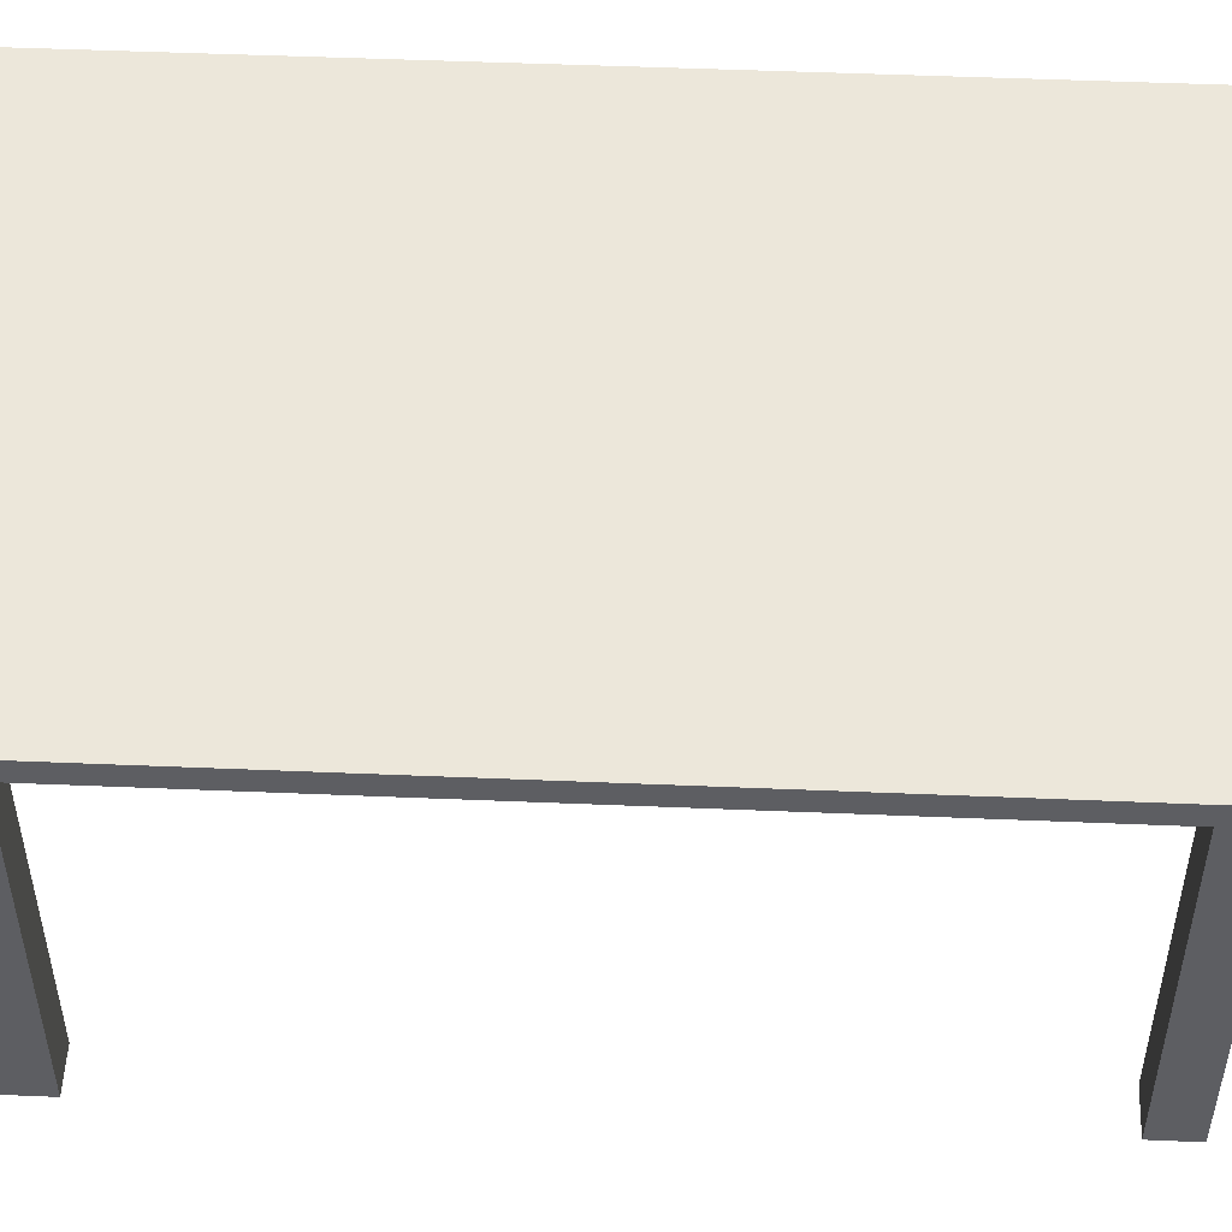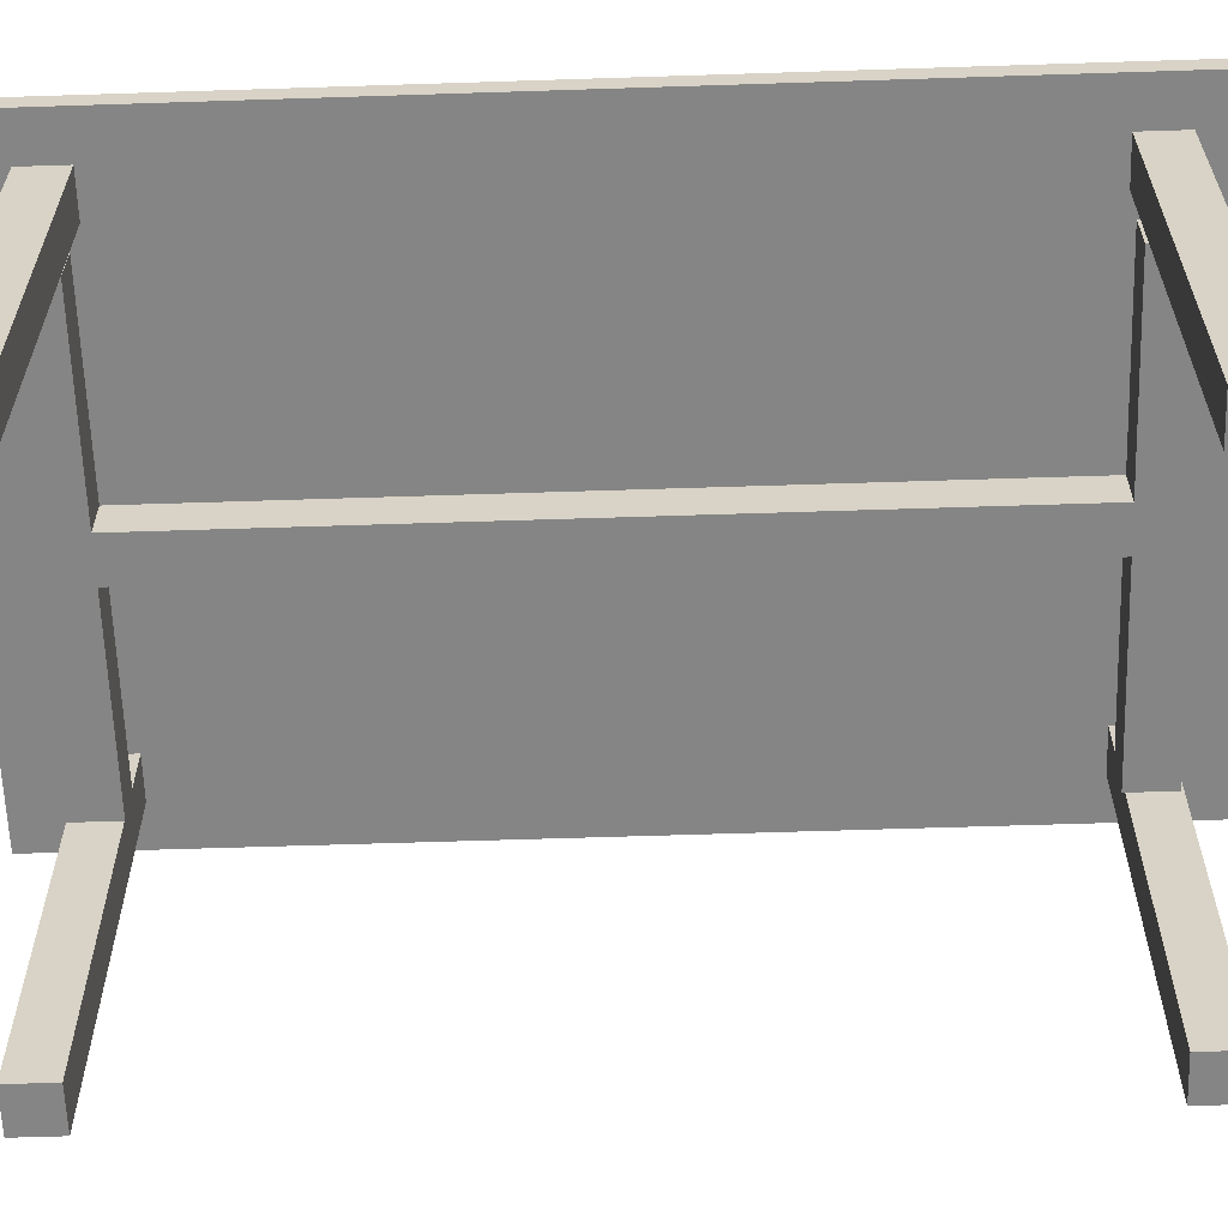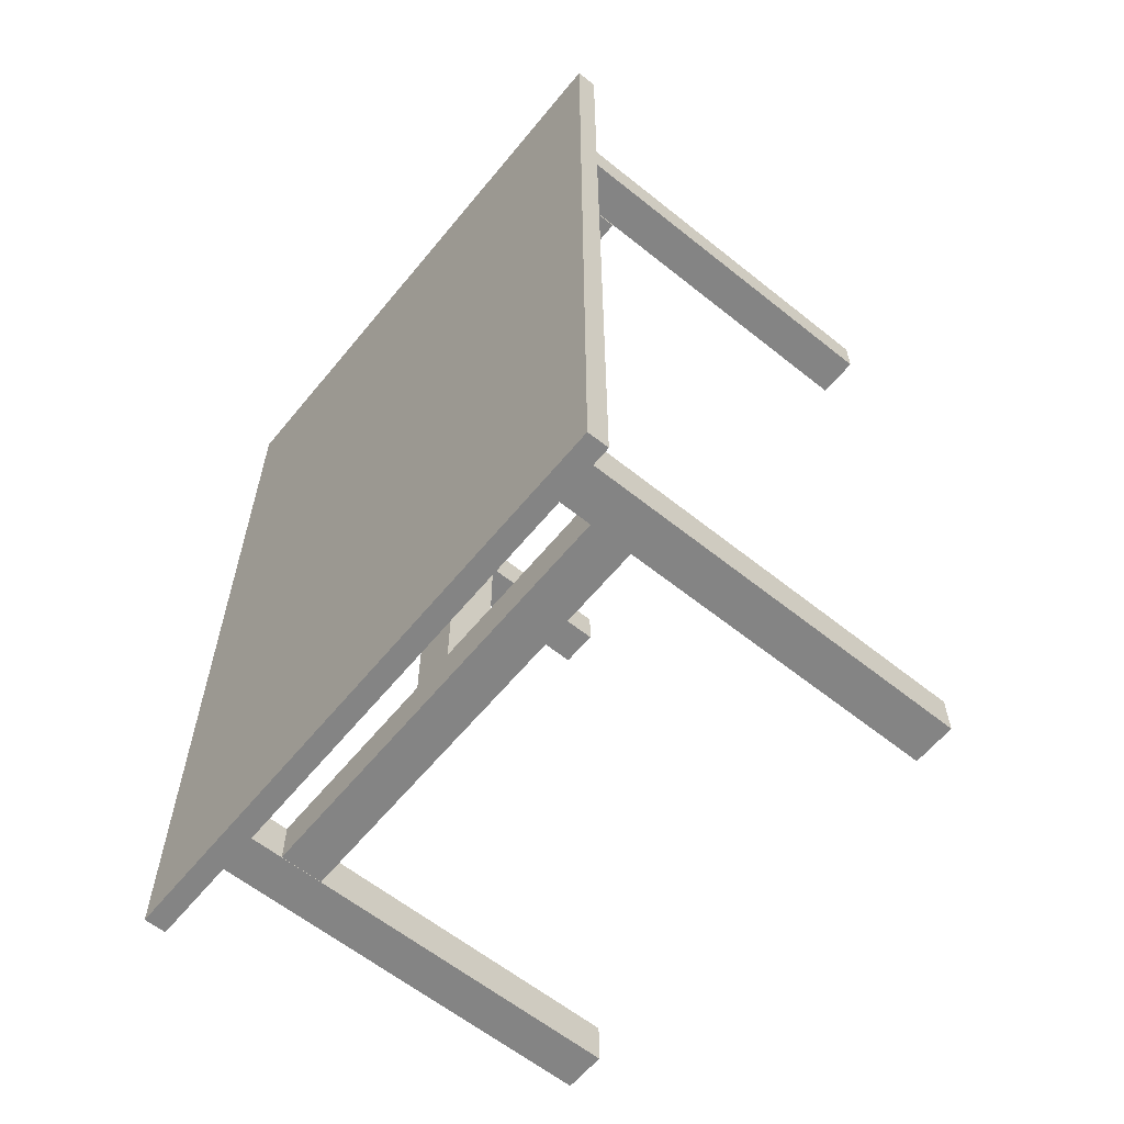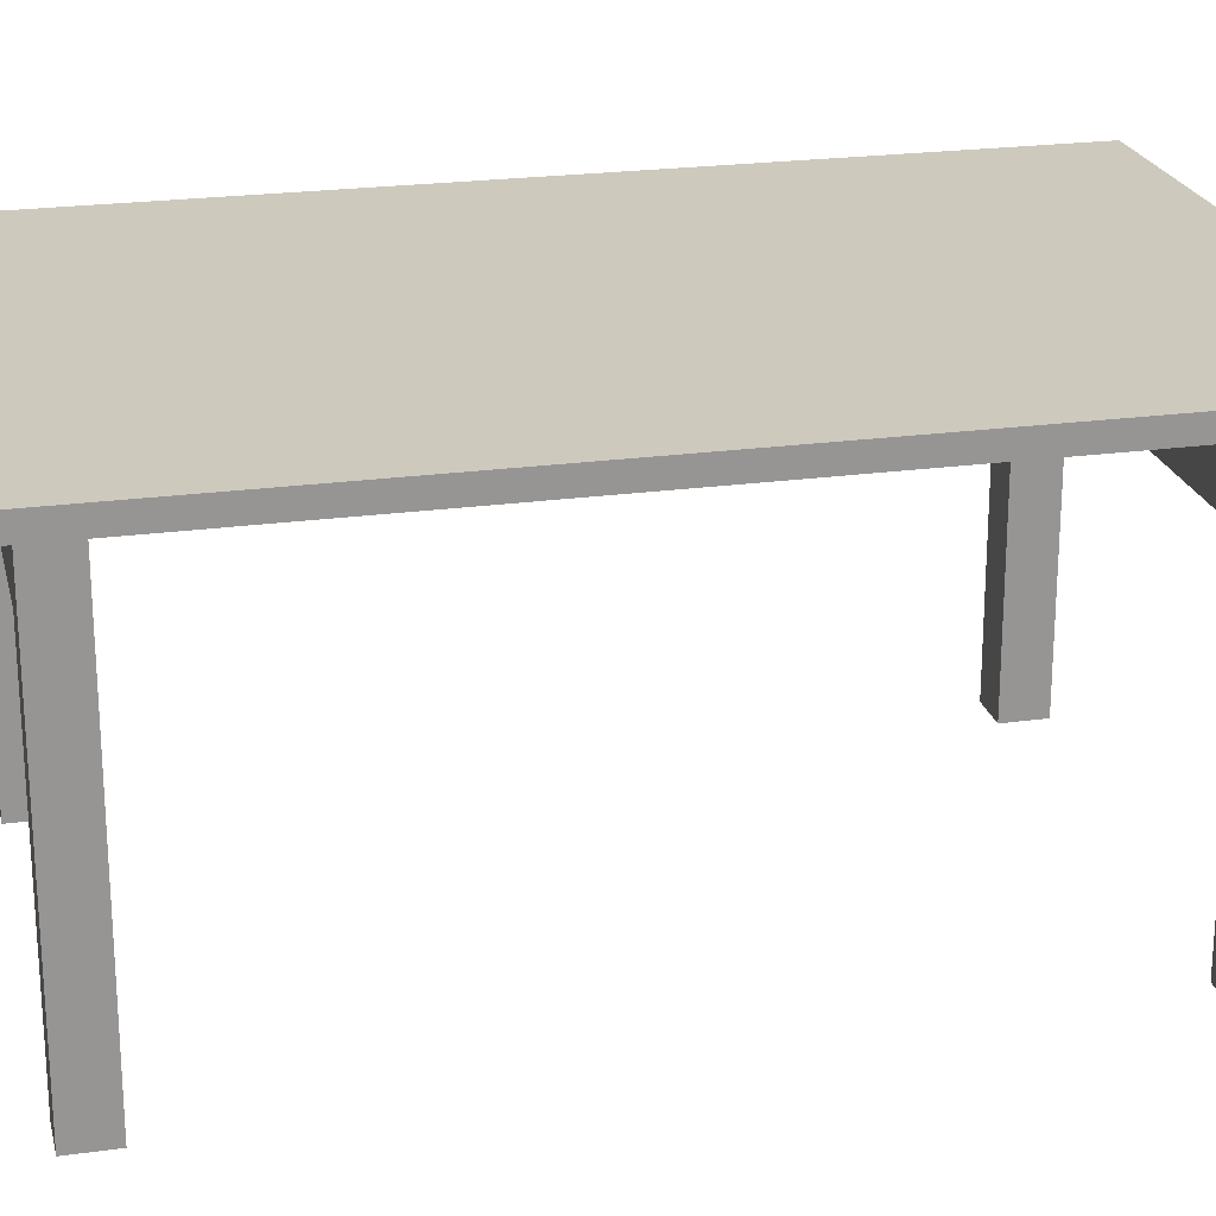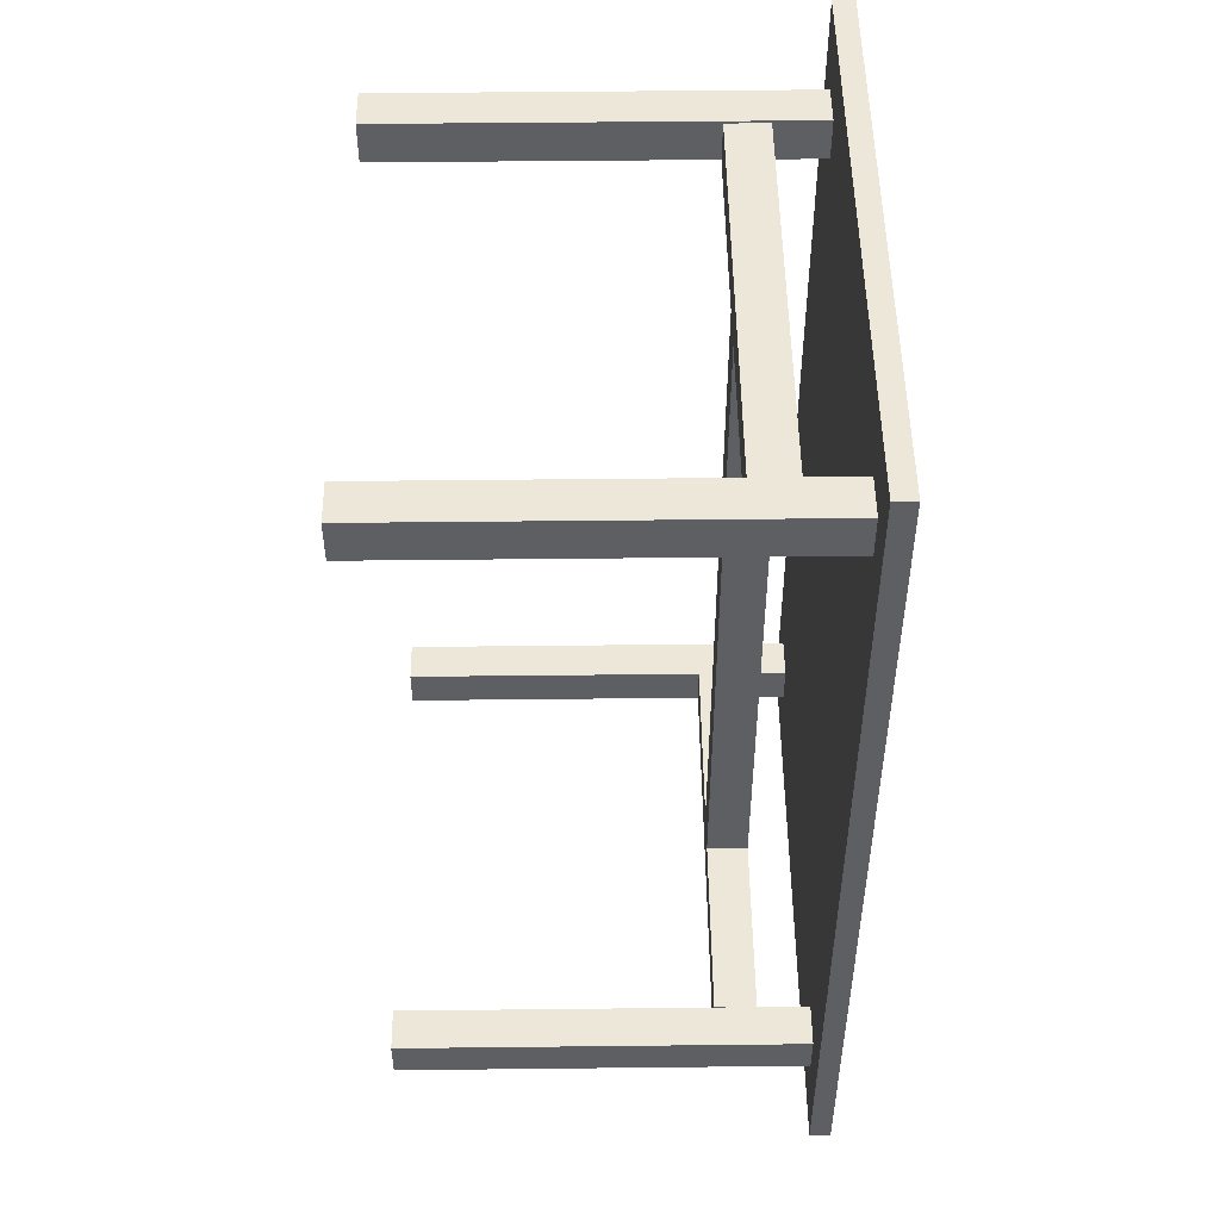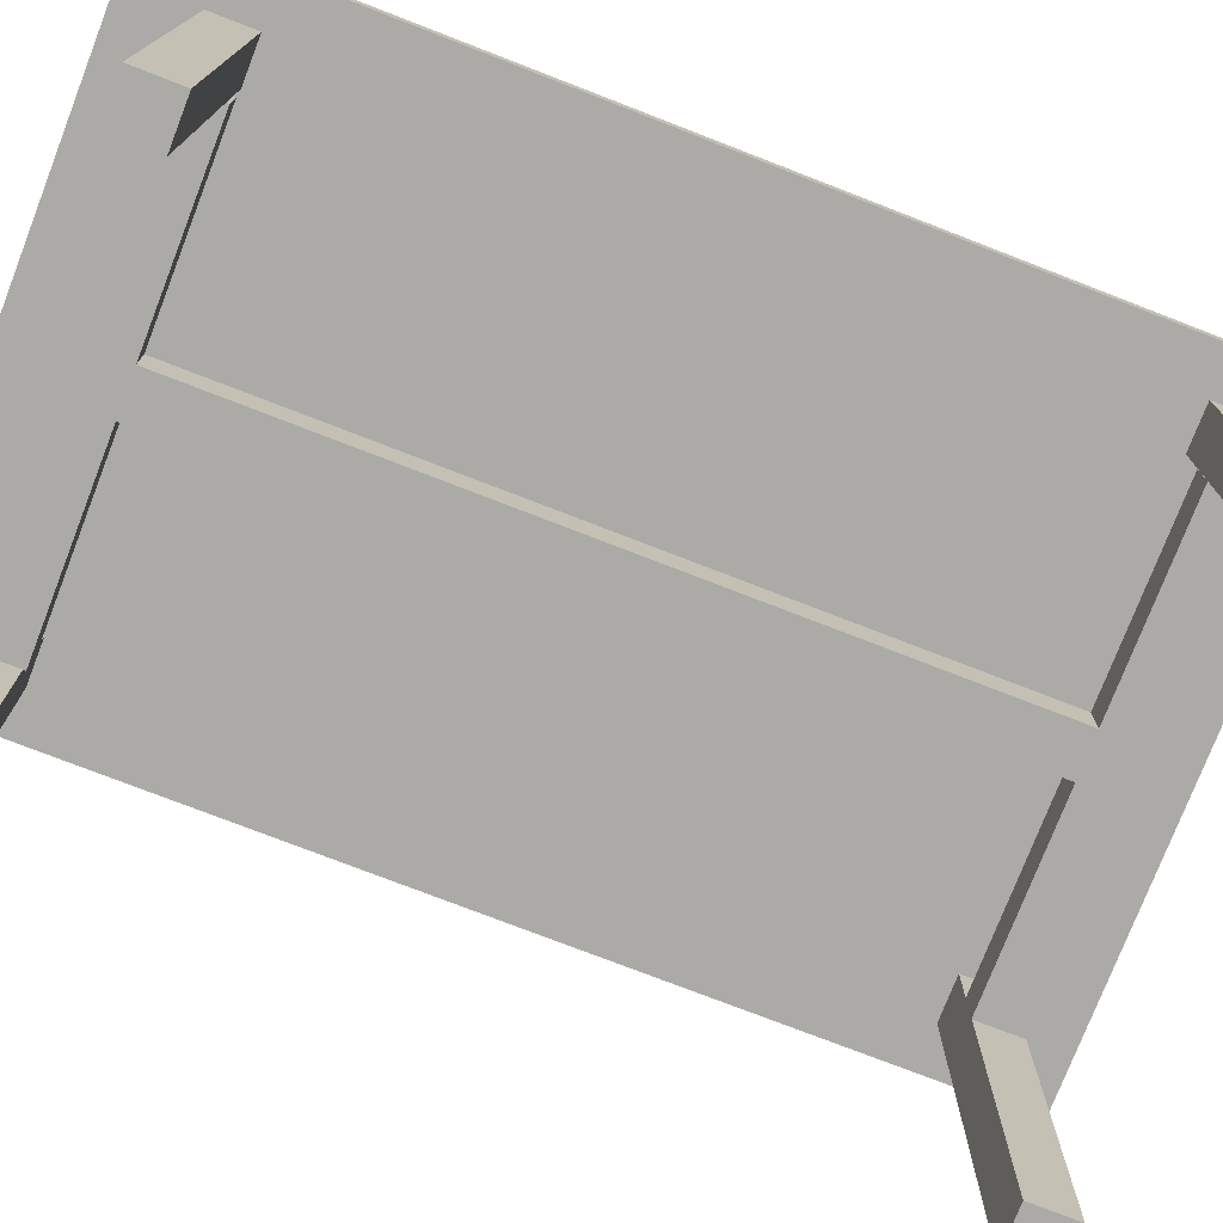
<metadata>
{"format":"obj","ext":"obj","renderer":"f3d","projection":"perspective","resolution":1024,"background":"white","views":[{"elev":50.9,"azim":92.6,"up":"+Y"},{"elev":-61.7,"azim":-88.1,"up":"+Y"},{"elev":-61.3,"azim":-129.2,"up":"+Z"},{"elev":22.6,"azim":76.7,"up":"+Y"},{"elev":49.7,"azim":89.3,"up":"+Z"},{"elev":-75.9,"azim":68.8,"up":"+Y"}]}
</metadata>
<code>
o Bein
v -0.7661 -0.1255 1.213
v -0.7661 1.151 1.213
v -0.6384 -0.1255 1.213
v -0.6384 1.151 1.213
v -0.6384 -0.1255 1.085
v -0.6384 1.151 1.085
v -0.7661 -0.1255 1.085
v -0.7661 1.151 1.085
v 0.6384 -0.1255 1.213
v 0.6384 1.151 1.213
v 0.7661 -0.1255 1.213
v 0.7661 1.151 1.213
v 0.7661 -0.1255 1.085
v 0.7661 1.151 1.085
v 0.6384 -0.1255 1.085
v 0.6384 1.151 1.085
v -0.7661 -0.1255 -1.085
v -0.7661 1.151 -1.085
v -0.6384 -0.1255 -1.085
v -0.6384 1.151 -1.085
v -0.6384 -0.1255 -1.213
v -0.6384 1.151 -1.213
v -0.7661 -0.1255 -1.213
v -0.7661 1.151 -1.213
v 0.6384 -0.1255 -1.085
v 0.6384 1.151 -1.085
v 0.7661 -0.1255 -1.085
v 0.7661 1.151 -1.085
v 0.7661 -0.1255 -1.213
v 0.7661 1.151 -1.213
v 0.6384 -0.1255 -1.213
v 0.6384 1.151 -1.213
v -0.8938 1.12 1.404
v -0.8938 1.183 1.404
v 0.8938 1.12 1.404
v 0.8938 1.183 1.404
v 0.8938 1.12 -1.404
v 0.8938 1.183 -1.404
v -0.8938 1.12 -1.404
v -0.8938 1.183 -1.404
v -0.6384 0.8321 -1.084
v -0.6384 0.9598 -1.084
v 0.6384 0.8321 -1.084
v 0.6384 0.9598 -1.084
v 0.6384 0.8321 -1.212
v 0.6384 0.9598 -1.212
v -0.6384 0.8321 -1.212
v -0.6384 0.9598 -1.212
v -0.6384 0.8321 1.205
v -0.6384 0.9598 1.205
v 0.6384 0.8321 1.205
v 0.6384 0.9598 1.205
v 0.6384 0.8321 1.078
v 0.6384 0.9598 1.078
v -0.6384 0.8321 1.078
v -0.6384 0.9598 1.078
v -0.06384 0.8321 1.149
v -0.06384 0.9598 1.149
v 0.06384 0.8321 1.149
v 0.06384 0.9598 1.149
v 0.06384 0.8321 -1.149
v 0.06384 0.9598 -1.149
v -0.06384 0.8321 -1.149
v -0.06384 0.9598 -1.149
f 4 1 3
f 6 3 5
f 8 5 7
f 2 7 1
f 6 2 4
f 3 7 5
f 12 9 11
f 14 11 13
f 16 13 15
f 10 15 9
f 14 10 12
f 11 15 13
f 20 17 19
f 22 19 21
f 24 21 23
f 18 23 17
f 22 18 20
f 19 23 21
f 28 25 27
f 30 27 29
f 32 29 31
f 26 31 25
f 30 26 28
f 27 31 29
f 36 33 35
f 40 37 39
f 38 34 36
f 35 39 37
f 62 58 60
f 59 63 61
f 4 2 1
f 6 4 3
f 8 6 5
f 2 8 7
f 6 8 2
f 3 1 7
f 12 10 9
f 14 12 11
f 16 14 13
f 10 16 15
f 14 16 10
f 11 9 15
f 20 18 17
f 22 20 19
f 24 22 21
f 18 24 23
f 22 24 18
f 19 17 23
f 28 26 25
f 30 28 27
f 32 30 29
f 26 32 31
f 30 32 26
f 27 25 31
f 36 34 33
f 40 38 37
f 38 40 34
f 35 33 39
f 62 64 58
f 59 57 63
f 38 35 37
f 34 39 33
f 44 41 43
f 46 43 45
f 48 45 47
f 42 47 41
f 46 42 44
f 43 47 45
f 52 49 51
f 54 51 53
f 56 53 55
f 50 55 49
f 54 50 52
f 51 55 53
f 60 57 59
f 62 59 61
f 64 61 63
f 58 63 57
f 38 36 35
f 34 40 39
f 44 42 41
f 46 44 43
f 48 46 45
f 42 48 47
f 46 48 42
f 43 41 47
f 52 50 49
f 54 52 51
f 56 54 53
f 50 56 55
f 54 56 50
f 51 49 55
f 60 58 57
f 62 60 59
f 64 62 61
f 58 64 63

</code>
